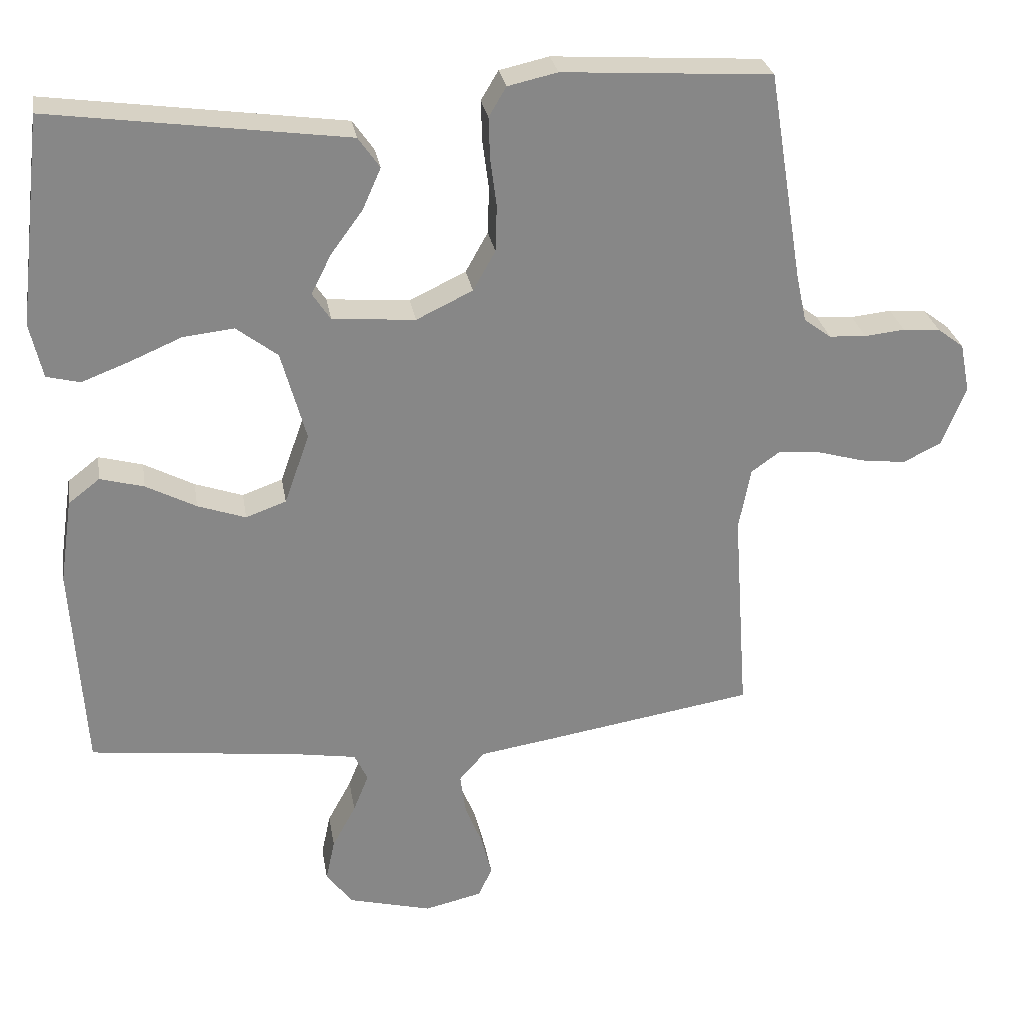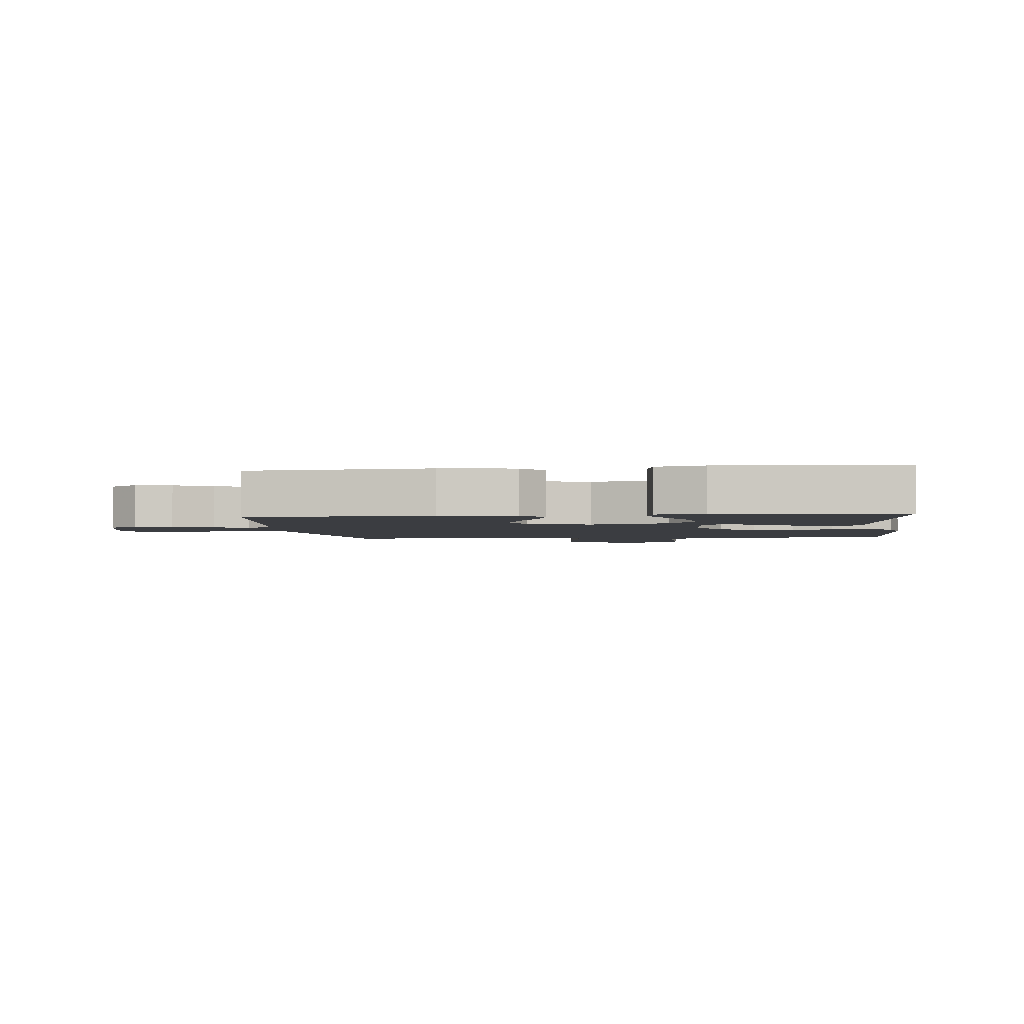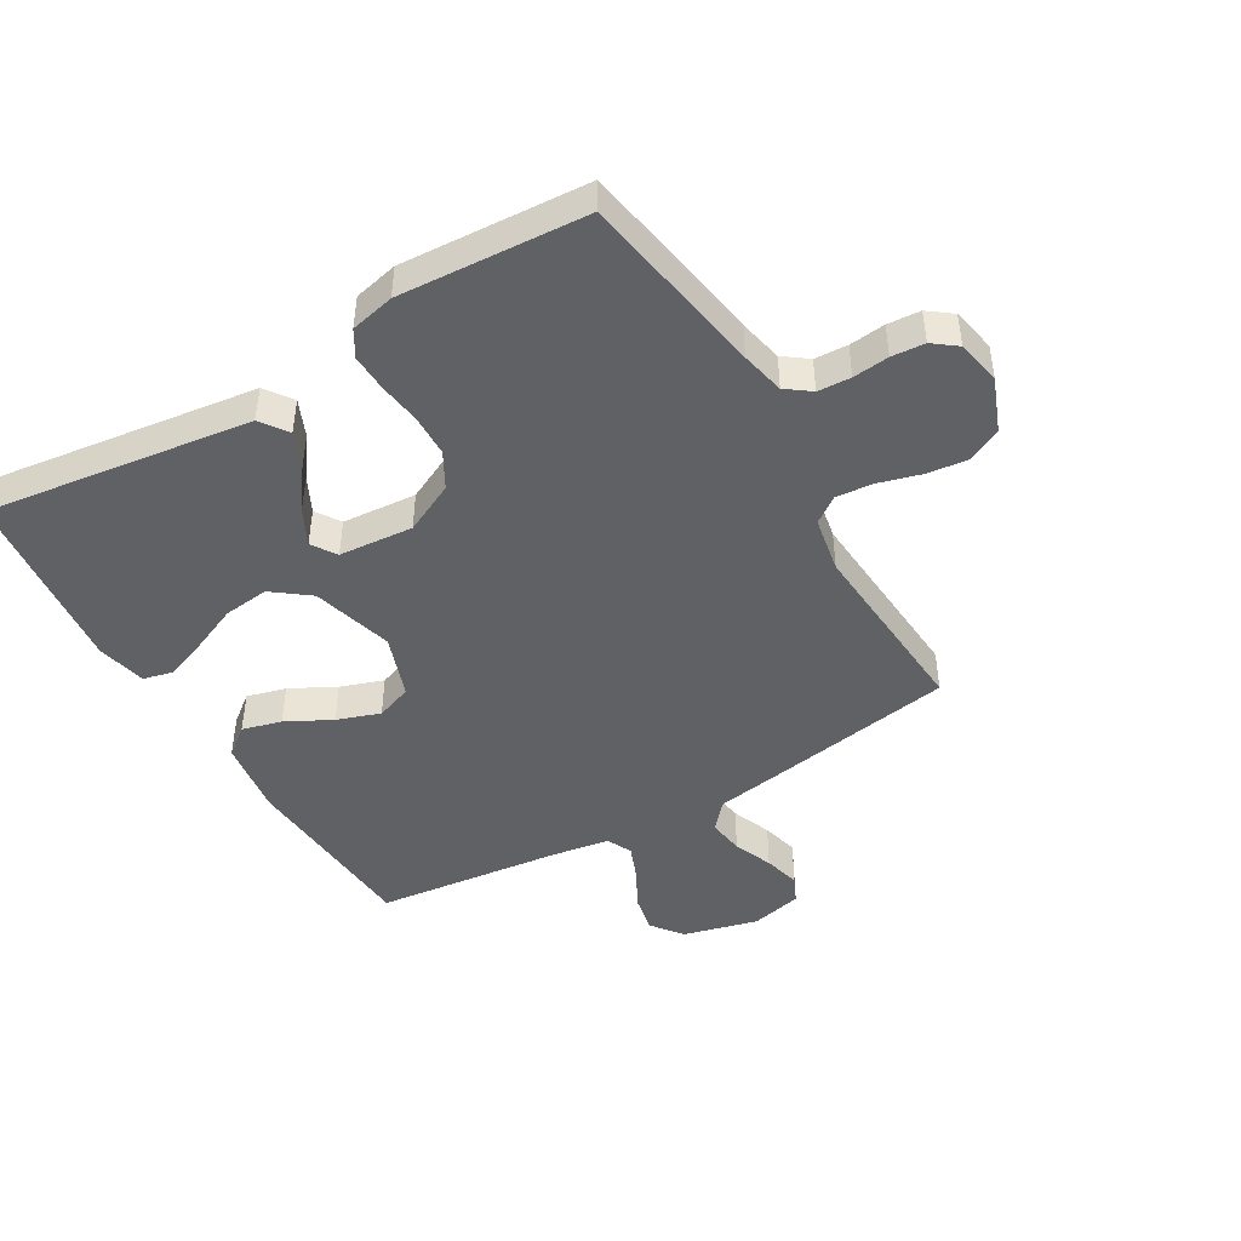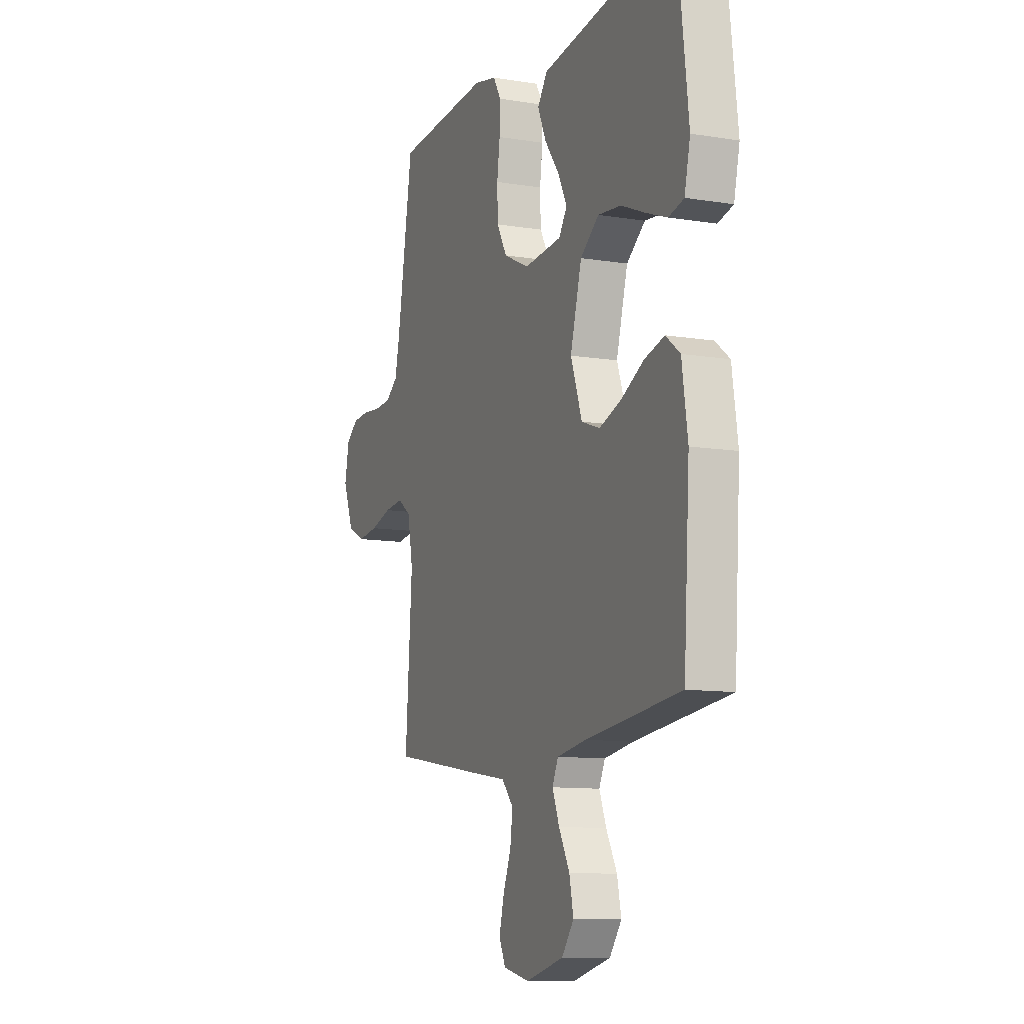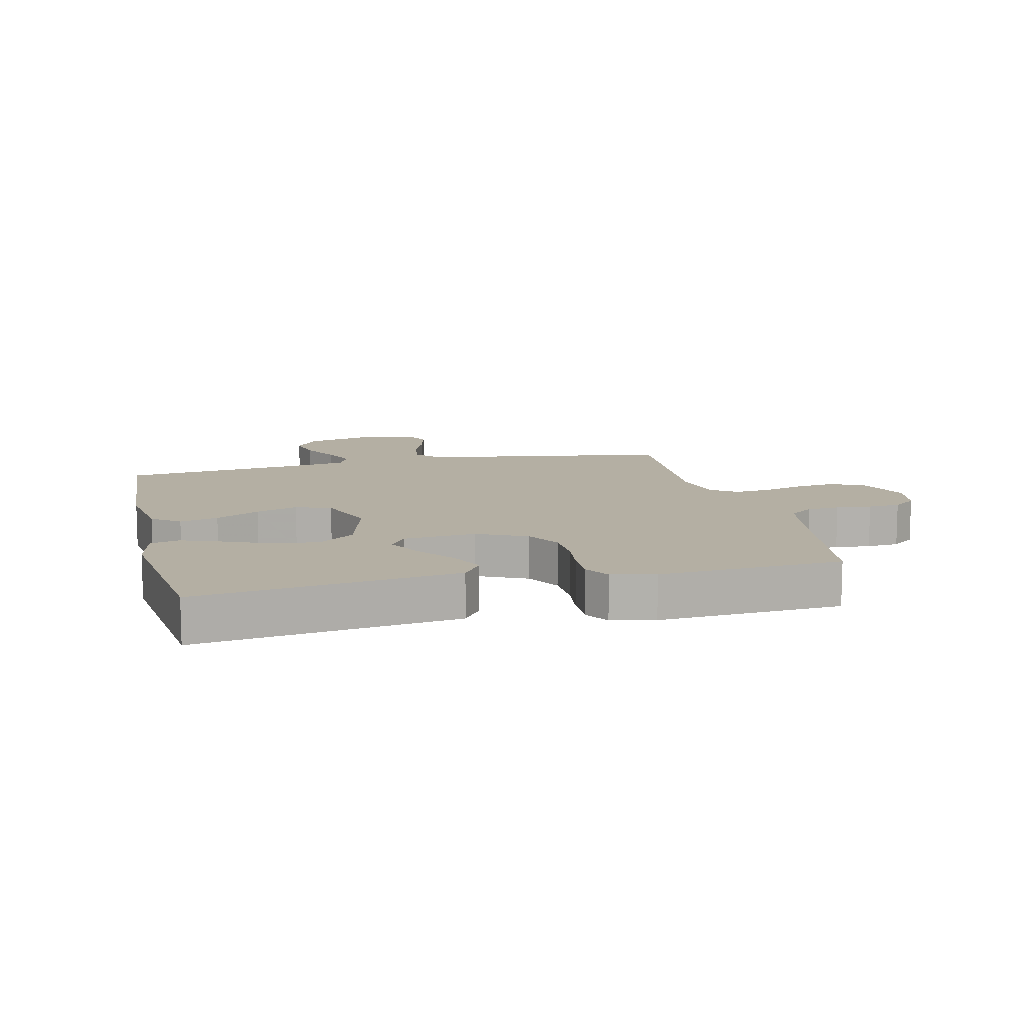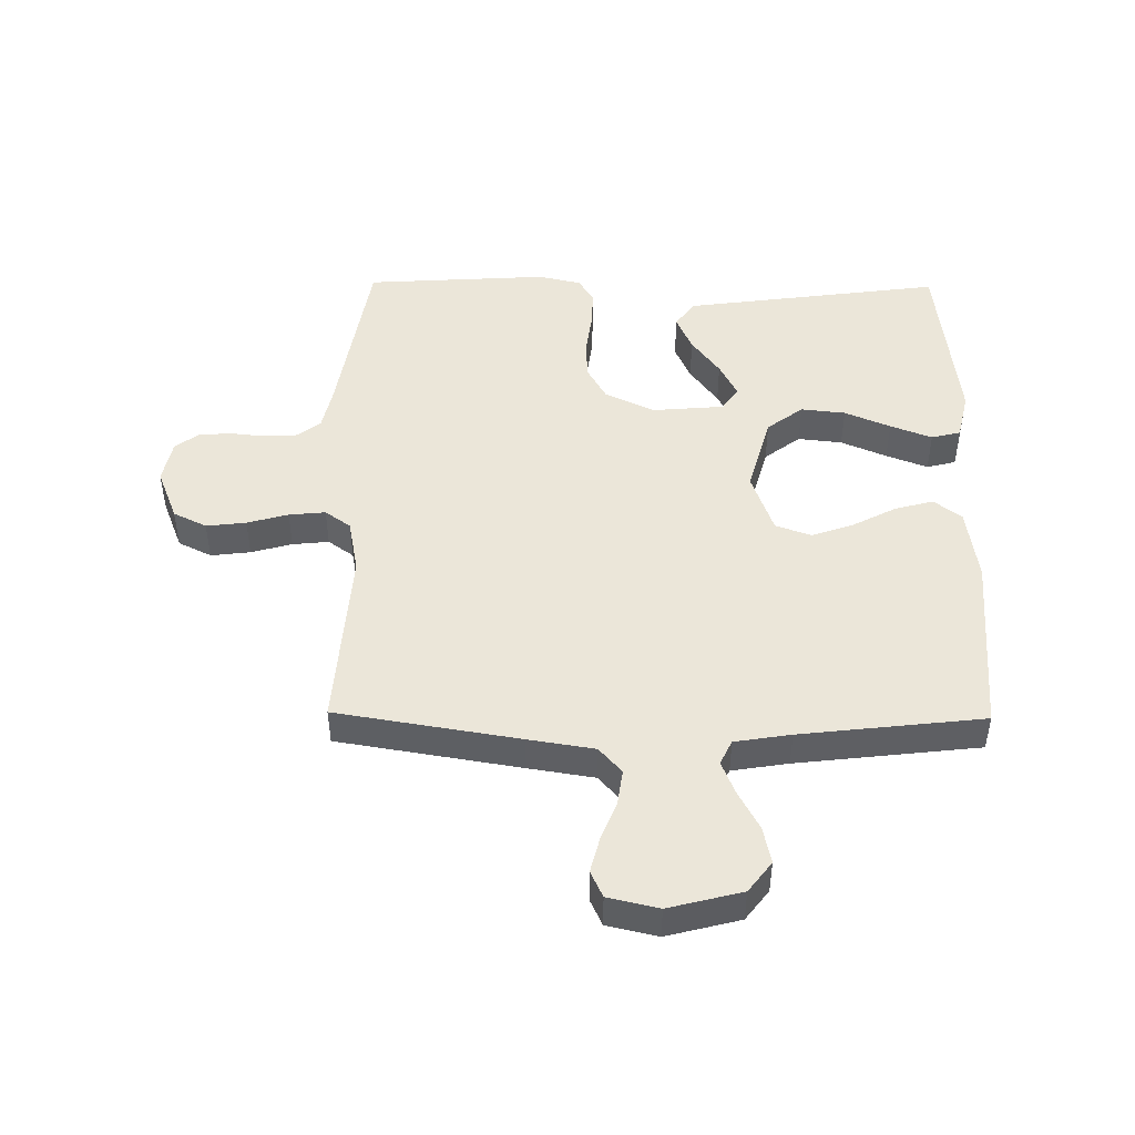
<metadata>
{"format":"obj","ext":"obj","renderer":"f3d","projection":"perspective","resolution":1024,"background":"white","views":[{"elev":28.0,"azim":-9.3,"up":"+Z"},{"elev":-2.6,"azim":-83.2,"up":"+Y"},{"elev":-45.6,"azim":30.5,"up":"+Y"},{"elev":-10.6,"azim":-112.3,"up":"+Z"},{"elev":11.2,"azim":-13.5,"up":"+Y"},{"elev":47.1,"azim":-179.3,"up":"+Y"}]}
</metadata>
<code>
v -0.5 0.07 -0.5
v -0.519 0.07 -0.2
v -0.501 0.07 -0.078
v -0.456 0.07 -0.043
v -0.393 0.07 -0.06
v -0.321 0.07 -0.098
v -0.252 0.07 -0.122
v -0.194 0.07 -0.101
v -0.158 0.07 0
v -0.194 0.07 0.13
v -0.253 0.07 0.175
v -0.326 0.07 0.167
v -0.401 0.07 0.135
v -0.469 0.07 0.109
v -0.517 0.07 0.121
v -0.535 0.07 0.2
v -0.5 0.07 0.5
v -0.2 0.07 0.459
v -0.075 0.07 0.442
v -0.044 0.07 0.398
v -0.07 0.07 0.339
v -0.116 0.07 0.276
v -0.145 0.07 0.219
v -0.119 0.07 0.18
v 0 0.07 0.17
v 0.081 0.07 0.209
v 0.113 0.07 0.266
v 0.115 0.07 0.333
v 0.106 0.07 0.401
v 0.104 0.07 0.461
v 0.129 0.07 0.503
v 0.2 0.07 0.519
v 0.5 0.07 0.5
v 0.549 0.07 0.2
v 0.564 0.07 0.13
v 0.603 0.07 0.101
v 0.656 0.07 0.098
v 0.714 0.07 0.104
v 0.767 0.07 0.1
v 0.805 0.07 0.071
v 0.819 0.07 0
v 0.785 0.07 -0.086
v 0.73 0.07 -0.113
v 0.665 0.07 -0.105
v 0.598 0.07 -0.086
v 0.538 0.07 -0.08
v 0.496 0.07 -0.11
v 0.479 0.07 -0.2
v 0.5 0.07 -0.5
v 0.2 0.07 -0.549
v 0.092 0.07 -0.566
v 0.055 0.07 -0.608
v 0.063 0.07 -0.666
v 0.088 0.07 -0.729
v 0.103 0.07 -0.788
v 0.083 0.07 -0.831
v 0 0.07 -0.85
v -0.12 0.07 -0.819
v -0.158 0.07 -0.769
v -0.145 0.07 -0.708
v -0.111 0.07 -0.645
v -0.089 0.07 -0.59
v -0.108 0.07 -0.55
v -0.2 0.07 -0.535
v -0.5 0 -0.5
v -0.519 0 -0.2
v -0.501 0 -0.078
v -0.456 0 -0.043
v -0.393 0 -0.06
v -0.321 0 -0.098
v -0.252 0 -0.122
v -0.194 0 -0.101
v -0.158 0 0
v -0.194 0 0.13
v -0.253 0 0.175
v -0.326 0 0.167
v -0.401 0 0.135
v -0.469 0 0.109
v -0.517 0 0.121
v -0.535 0 0.2
v -0.5 0 0.5
v -0.2 0 0.459
v -0.075 0 0.442
v -0.044 0 0.398
v -0.07 0 0.339
v -0.116 0 0.276
v -0.145 0 0.219
v -0.119 0 0.18
v 0 0 0.17
v 0.081 0 0.209
v 0.113 0 0.266
v 0.115 0 0.333
v 0.106 0 0.401
v 0.104 0 0.461
v 0.129 0 0.503
v 0.2 0 0.519
v 0.5 0 0.5
v 0.549 0 0.2
v 0.564 0 0.13
v 0.603 0 0.101
v 0.656 0 0.098
v 0.714 0 0.104
v 0.767 0 0.1
v 0.805 0 0.071
v 0.819 0 0
v 0.785 0 -0.086
v 0.73 0 -0.113
v 0.665 0 -0.105
v 0.598 0 -0.086
v 0.538 0 -0.08
v 0.496 0 -0.11
v 0.479 0 -0.2
v 0.5 0 -0.5
v 0.2 0 -0.549
v 0.092 0 -0.566
v 0.055 0 -0.608
v 0.063 0 -0.666
v 0.088 0 -0.729
v 0.103 0 -0.788
v 0.083 0 -0.831
v 0 0 -0.85
v -0.12 0 -0.819
v -0.158 0 -0.769
v -0.145 0 -0.708
v -0.111 0 -0.645
v -0.089 0 -0.59
v -0.108 0 -0.55
v -0.2 0 -0.535
f 59 60 61
f 58 59 61
f 57 58 61
f 56 57 61
f 55 56 61
f 54 55 61
f 53 54 61
f 52 53 61 62
f 51 52 62 63
f 51 63 64
f 50 51 64
f 49 50 64
f 48 49 64
f 43 44 45
f 42 43 45
f 41 42 45
f 40 41 45
f 39 40 45
f 38 39 45
f 37 38 45
f 36 37 45 46
f 35 36 46 47
f 32 33 34
f 31 32 34
f 30 31 34
f 29 30 34
f 28 29 34
f 34 35 47
f 28 34 47
f 27 28 47
f 20 21 22
f 19 20 22
f 18 19 22
f 17 18 22
f 16 17 22
f 15 16 22
f 14 15 22
f 13 14 22
f 12 13 22
f 11 12 22 23
f 10 11 23 24
f 4 5 6
f 3 4 6
f 2 3 6
f 1 2 6
f 64 1 6
f 64 6 7
f 47 48 64
f 27 47 64
f 26 27 64
f 25 26 64
f 9 10 24 25
f 8 9 25 64
f 7 8 64
f 125 124 123
f 125 123 122
f 125 122 121
f 125 121 120
f 125 120 119
f 125 119 118
f 125 118 117
f 126 125 117 116
f 127 126 116 115
f 128 127 115
f 128 115 114
f 128 114 113
f 128 113 112
f 109 108 107
f 109 107 106
f 109 106 105
f 109 105 104
f 109 104 103
f 109 103 102
f 109 102 101
f 110 109 101 100
f 111 110 100 99
f 98 97 96
f 98 96 95
f 98 95 94
f 98 94 93
f 98 93 92
f 111 99 98
f 111 98 92
f 111 92 91
f 86 85 84
f 86 84 83
f 86 83 82
f 86 82 81
f 86 81 80
f 86 80 79
f 86 79 78
f 86 78 77
f 86 77 76
f 87 86 76 75
f 88 87 75 74
f 70 69 68
f 70 68 67
f 70 67 66
f 70 66 65
f 70 65 128
f 71 70 128
f 128 112 111
f 128 111 91
f 128 91 90
f 128 90 89
f 89 88 74 73
f 128 89 73 72
f 128 72 71
f 1 65 66 2
f 2 66 67 3
f 3 67 68 4
f 4 68 69 5
f 5 69 70 6
f 6 70 71 7
f 7 71 72 8
f 8 72 73 9
f 9 73 74 10
f 10 74 75 11
f 11 75 76 12
f 12 76 77 13
f 13 77 78 14
f 14 78 79 15
f 15 79 80 16
f 16 80 81 17
f 17 81 82 18
f 18 82 83 19
f 19 83 84 20
f 20 84 85 21
f 21 85 86 22
f 22 86 87 23
f 23 87 88 24
f 24 88 89 25
f 25 89 90 26
f 26 90 91 27
f 27 91 92 28
f 28 92 93 29
f 29 93 94 30
f 30 94 95 31
f 31 95 96 32
f 32 96 97 33
f 33 97 98 34
f 34 98 99 35
f 35 99 100 36
f 36 100 101 37
f 37 101 102 38
f 38 102 103 39
f 39 103 104 40
f 40 104 105 41
f 41 105 106 42
f 42 106 107 43
f 43 107 108 44
f 44 108 109 45
f 45 109 110 46
f 46 110 111 47
f 47 111 112 48
f 48 112 113 49
f 49 113 114 50
f 50 114 115 51
f 51 115 116 52
f 52 116 117 53
f 53 117 118 54
f 54 118 119 55
f 55 119 120 56
f 56 120 121 57
f 57 121 122 58
f 58 122 123 59
f 59 123 124 60
f 60 124 125 61
f 61 125 126 62
f 62 126 127 63
f 63 127 128 64
f 64 128 65 1

</code>
